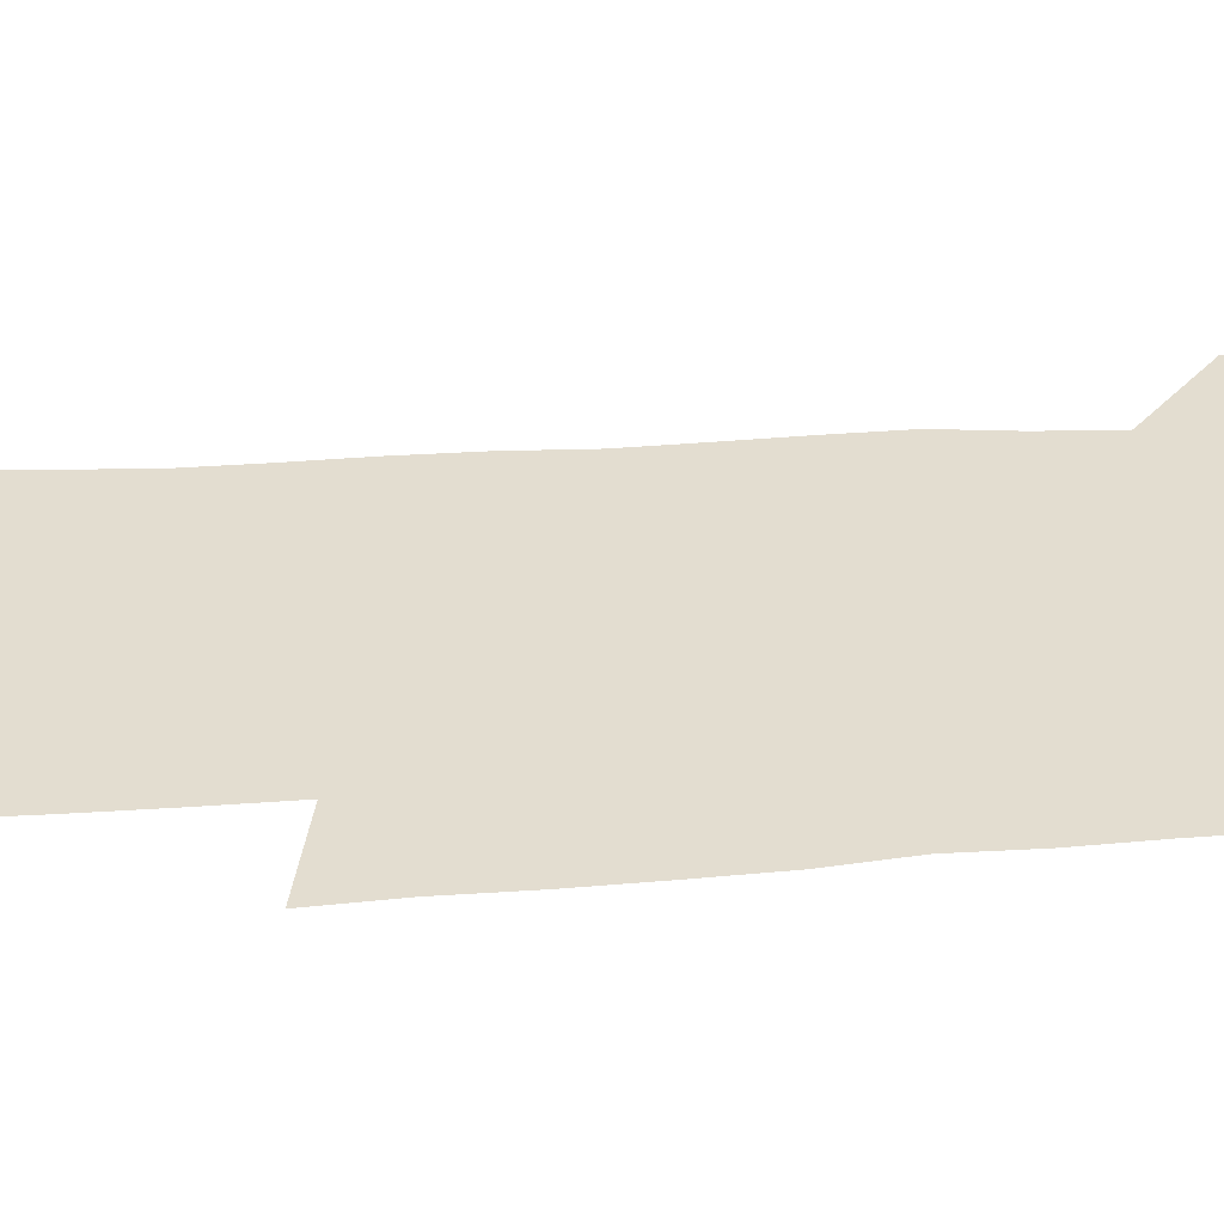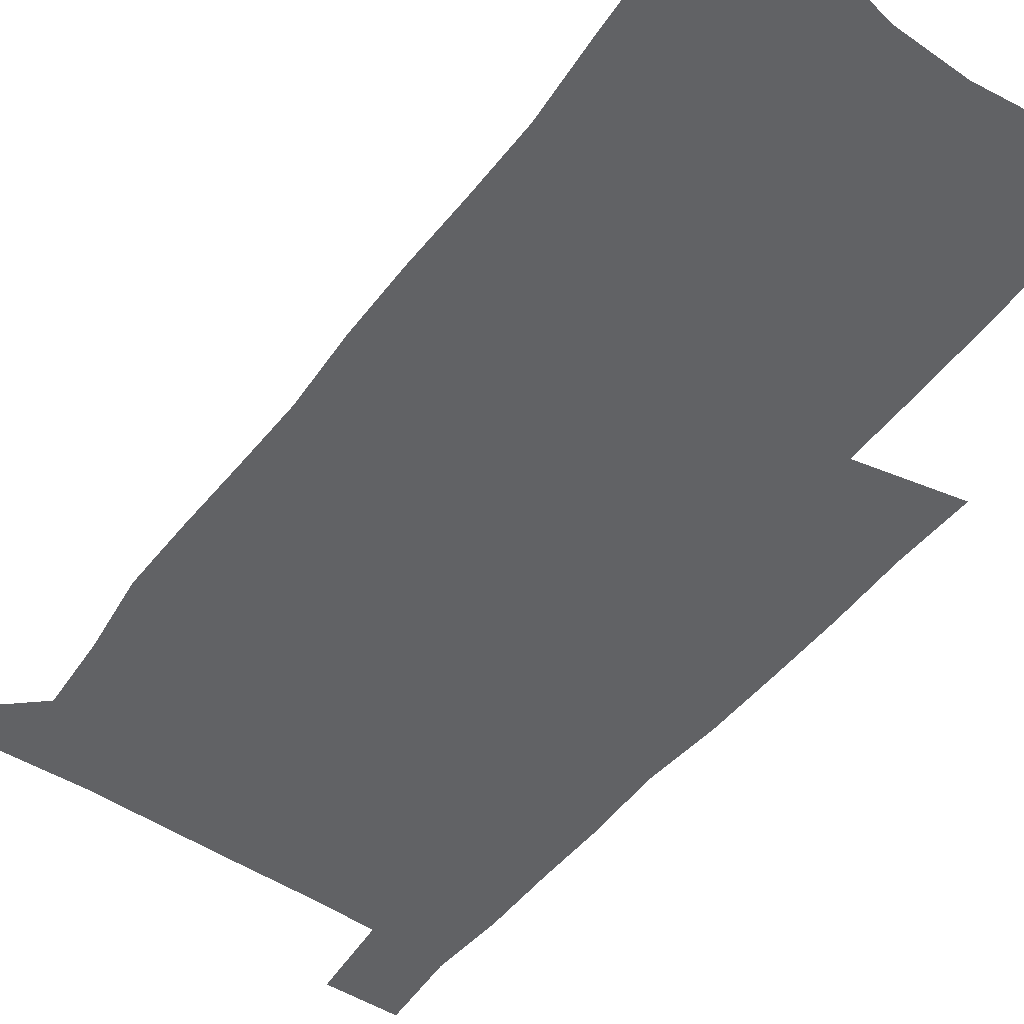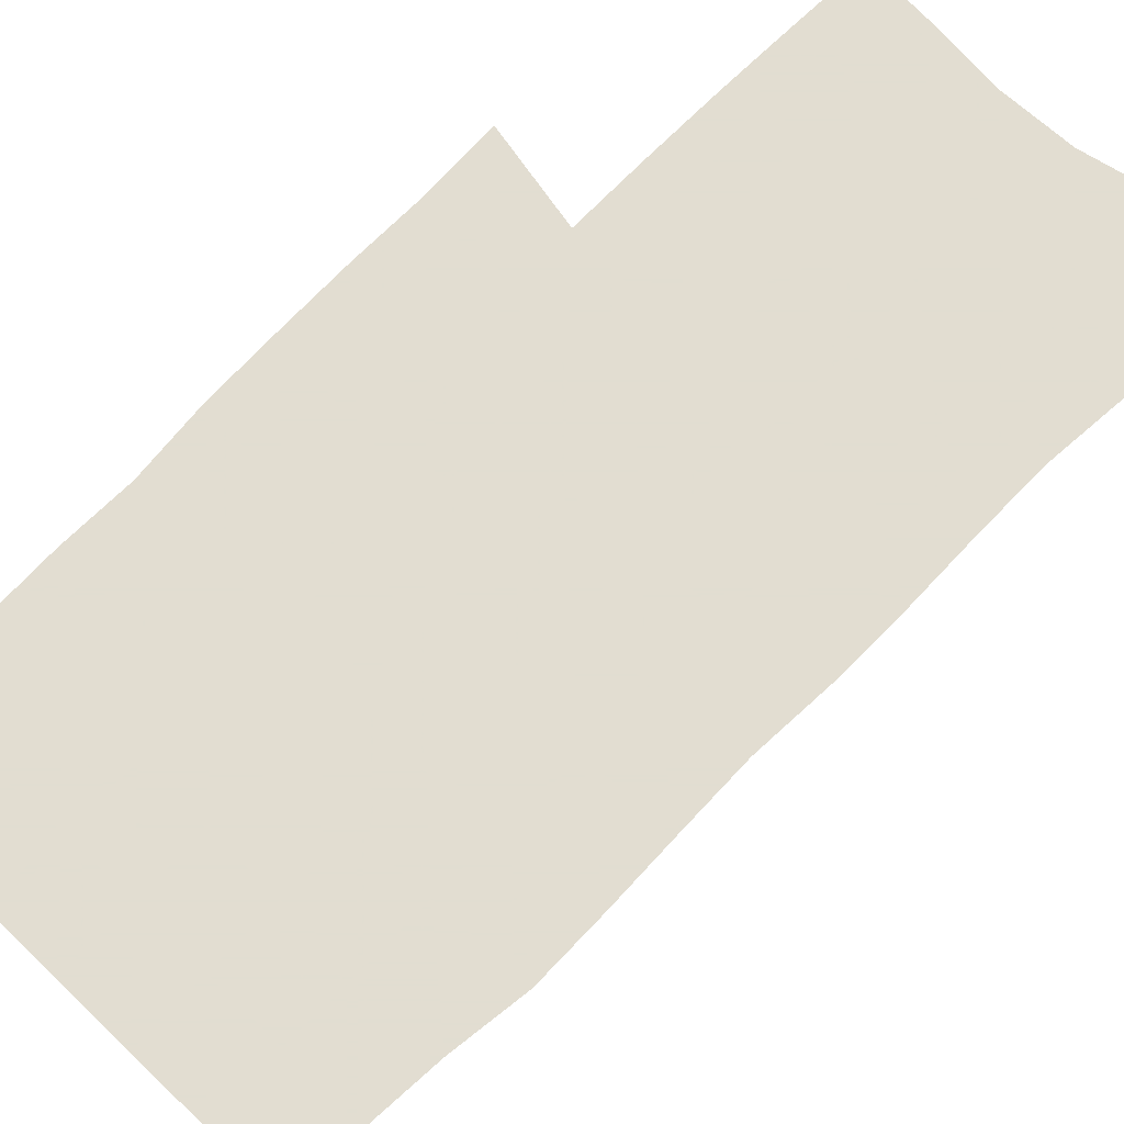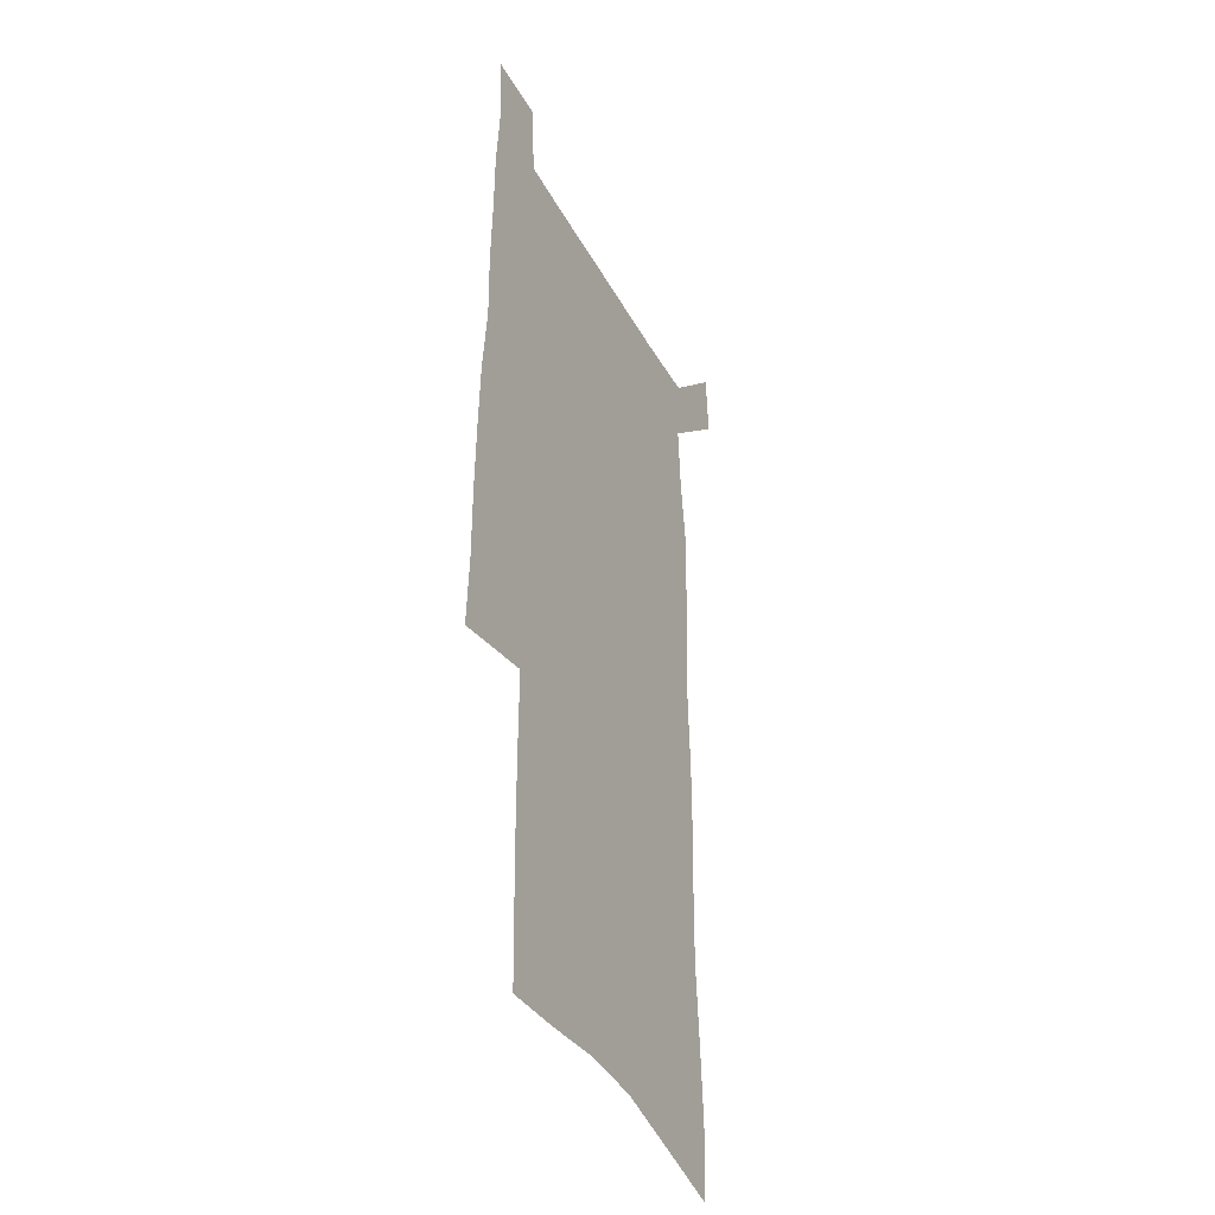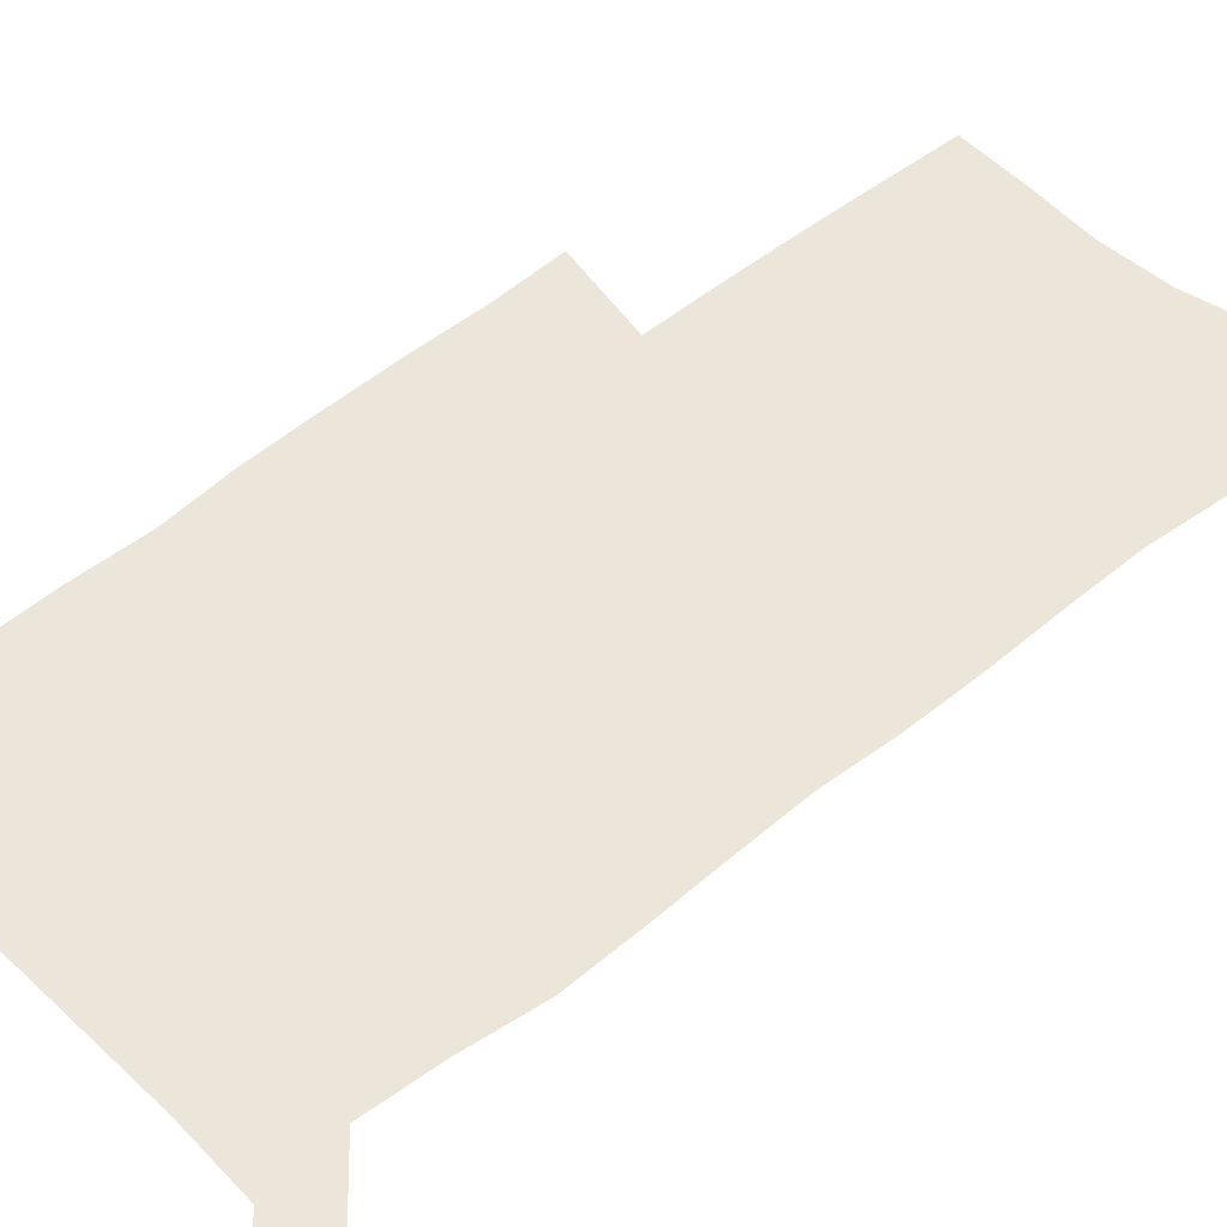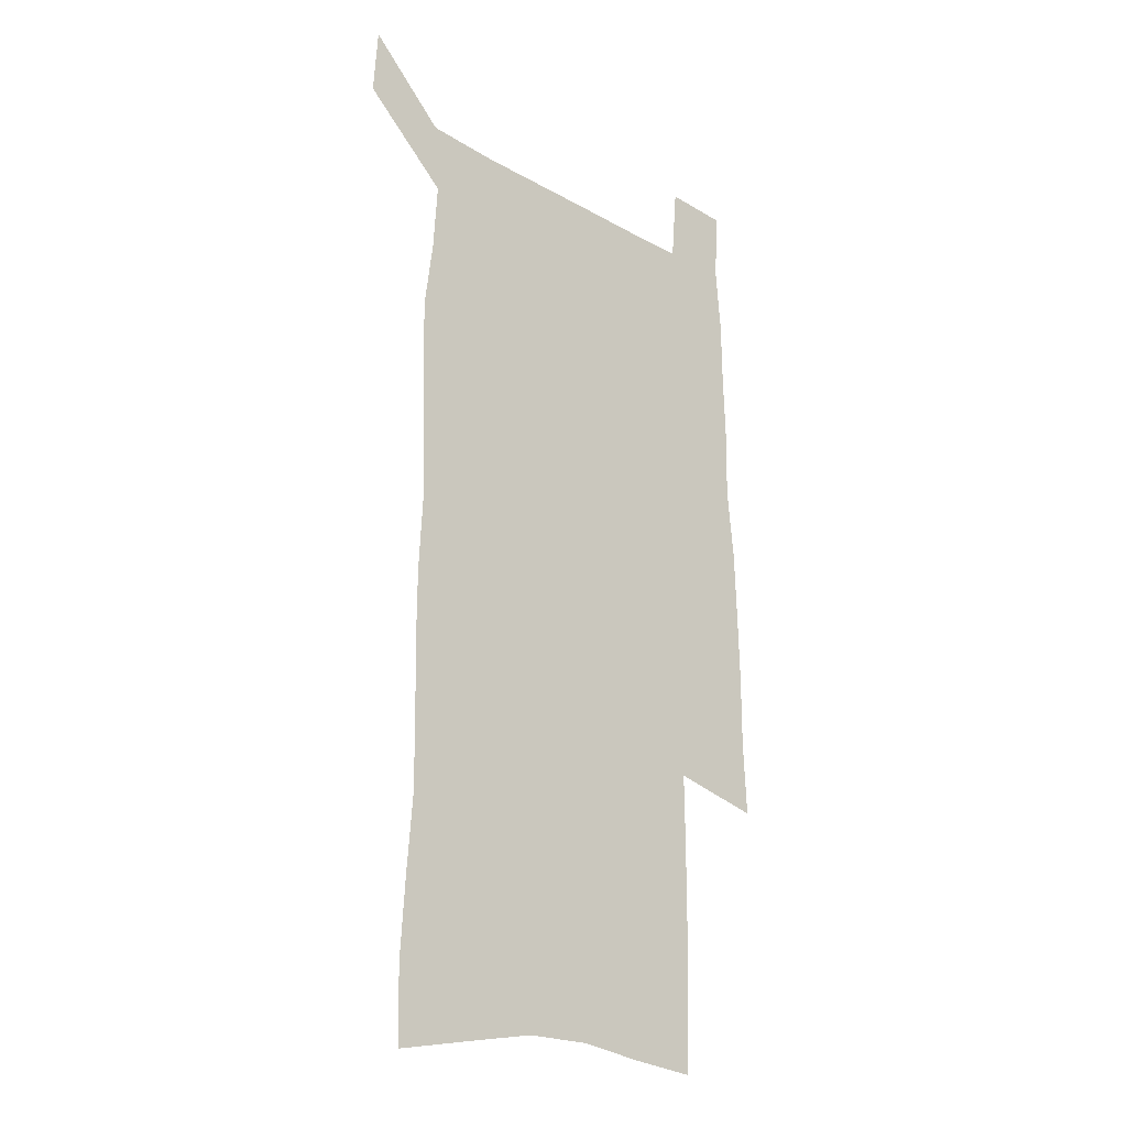
<metadata>
{"format":"obj","ext":"obj","renderer":"f3d","projection":"perspective","resolution":1024,"background":"white","views":[{"elev":35.5,"azim":84.9,"up":"+Z"},{"elev":-50.6,"azim":-36.0,"up":"+Z"},{"elev":68.6,"azim":-135.9,"up":"+Z"},{"elev":-38.0,"azim":115.4,"up":"+Y"},{"elev":47.4,"azim":-133.2,"up":"+Z"},{"elev":-23.3,"azim":-43.7,"up":"+Y"}]}
</metadata>
<code>
v 444.5 571.1 0
v 446.3 600.1 0
v 474.1 166.8 0
v 473.2 198.1 0
v 475.3 231.6 0
v 477.9 264.8 0
v 477.7 295.7 0
v 476.9 326.3 0
v 477 357.2 0
v 478.7 388.6 0
v 477.9 418.6 0
v 476.9 448.6 0
v 476.4 478.4 0
v 480.2 508.4 0
v 482.1 537.6 0
v 479.9 567.9 0
v 506.8 173.8 0
v 512.6 211.8 0
v 513 242.3 0
v 513.1 272.6 0
v 512.7 302.7 0
v 512.9 333 0
v 512.3 362.6 0
v 513.9 393 0
v 512.6 421.7 0
v 513.6 451 0
v 514 479.7 0
v 513.4 508.4 0
v 513.5 537.1 0
v 512.3 566.4 0
v 539.6 180.7 0
v 541.4 214.2 0
v 543.3 247.1 0
v 543 276 0
v 543.2 306.3 0
v 543.1 336 0
v 543.4 365.8 0
v 543.1 394.7 0
v 543.8 423.9 0
v 543.5 452.1 0
v 542.6 480.4 0
v 543.6 508.7 0
v 543.1 537 0
v 542 566.5 0
v 568.9 181.6 0
v 570.3 217.4 0
v 570.8 248.3 0
v 571.1 275.8 0
v 571.9 308 0
v 571.9 337.6 0
v 571.9 367 0
v 572 396 0
v 571.9 424.4 0
v 571.9 452.8 0
v 572.3 481.2 0
v 572.3 508.9 0
v 572.2 536.6 0
v 571.3 566.6 0
v 598.3 178.5 0
v 598.3 215.4 0
v 599.3 245.7 0
v 599.5 277.8 0
v 600.1 307.1 0
v 600.6 336.5 0
v 599.8 367.6 0
v 600 396 0
v 600.1 424.6 0
v 600.4 452.9 0
v 600.1 481.3 0
v 600.2 509.1 0
v 600.4 537.3 0
v 600.5 566.4 0
v 627.8 176.5 0
v 628.7 209.2 0
v 629.3 240.9 0
v 629.4 273.2 0
v 629.1 305 0
v 630.1 334.8 0
v 629.6 365.1 0
v 629.3 394.5 0
v 630.3 423.3 0
v 629.6 452.6 0
v 629.9 481.1 0
v 630.7 509.8 0
v 629.5 538.3 0
v 629.6 566.9 0
v 632.4 600.3 0
v 669.8 296.5 0
v 668.2 328.2 0
v 668.3 359 0
v 667.5 389.7 0
v 666.4 420.2 0
v 663.3 451.1 0
v 663.7 480.7 0
v 662.7 510.2 0
v 662.4 539.5 0
v 660 568.5 0
v 662 599.4 0
f 15 16 1
f 1 16 2
f 3 17 4
f 17 18 4
f 4 18 5
f 18 19 5
f 5 19 6
f 19 20 6
f 6 20 7
f 20 21 7
f 7 21 8
f 21 22 8
f 8 22 9
f 22 23 9
f 9 23 10
f 23 24 10
f 10 24 11
f 24 25 11
f 11 25 12
f 25 26 12
f 12 26 13
f 26 27 13
f 13 27 14
f 27 28 14
f 14 28 15
f 28 29 15
f 15 29 16
f 29 30 16
f 17 31 18
f 31 32 18
f 18 32 19
f 32 33 19
f 19 33 20
f 33 34 20
f 20 34 21
f 34 35 21
f 21 35 22
f 35 36 22
f 22 36 23
f 36 37 23
f 23 37 24
f 37 38 24
f 24 38 25
f 38 39 25
f 25 39 26
f 39 40 26
f 26 40 27
f 40 41 27
f 27 41 28
f 41 42 28
f 28 42 29
f 42 43 29
f 29 43 30
f 43 44 30
f 31 45 32
f 45 46 32
f 32 46 33
f 46 47 33
f 33 47 34
f 47 48 34
f 34 48 35
f 48 49 35
f 35 49 36
f 49 50 36
f 36 50 37
f 50 51 37
f 37 51 38
f 51 52 38
f 38 52 39
f 52 53 39
f 39 53 40
f 53 54 40
f 40 54 41
f 54 55 41
f 41 55 42
f 55 56 42
f 42 56 43
f 56 57 43
f 43 57 44
f 57 58 44
f 45 59 46
f 59 60 46
f 46 60 47
f 60 61 47
f 47 61 48
f 61 62 48
f 48 62 49
f 62 63 49
f 49 63 50
f 63 64 50
f 50 64 51
f 64 65 51
f 51 65 52
f 65 66 52
f 52 66 53
f 66 67 53
f 53 67 54
f 67 68 54
f 54 68 55
f 68 69 55
f 55 69 56
f 69 70 56
f 56 70 57
f 70 71 57
f 57 71 58
f 71 72 58
f 59 73 60
f 73 74 60
f 60 74 61
f 74 75 61
f 61 75 62
f 75 76 62
f 62 76 63
f 76 77 63
f 63 77 64
f 77 78 64
f 64 78 65
f 78 79 65
f 65 79 66
f 79 80 66
f 66 80 67
f 80 81 67
f 67 81 68
f 81 82 68
f 68 82 69
f 82 83 69
f 69 83 70
f 83 84 70
f 70 84 71
f 84 85 71
f 71 85 72
f 85 86 72
f 77 88 78
f 88 89 78
f 78 89 79
f 89 90 79
f 79 90 80
f 90 91 80
f 80 91 81
f 91 92 81
f 81 92 82
f 92 93 82
f 82 93 83
f 93 94 83
f 83 94 84
f 94 95 84
f 84 95 85
f 95 96 85
f 85 96 86
f 96 97 86
f 86 97 87
f 97 98 87

</code>
